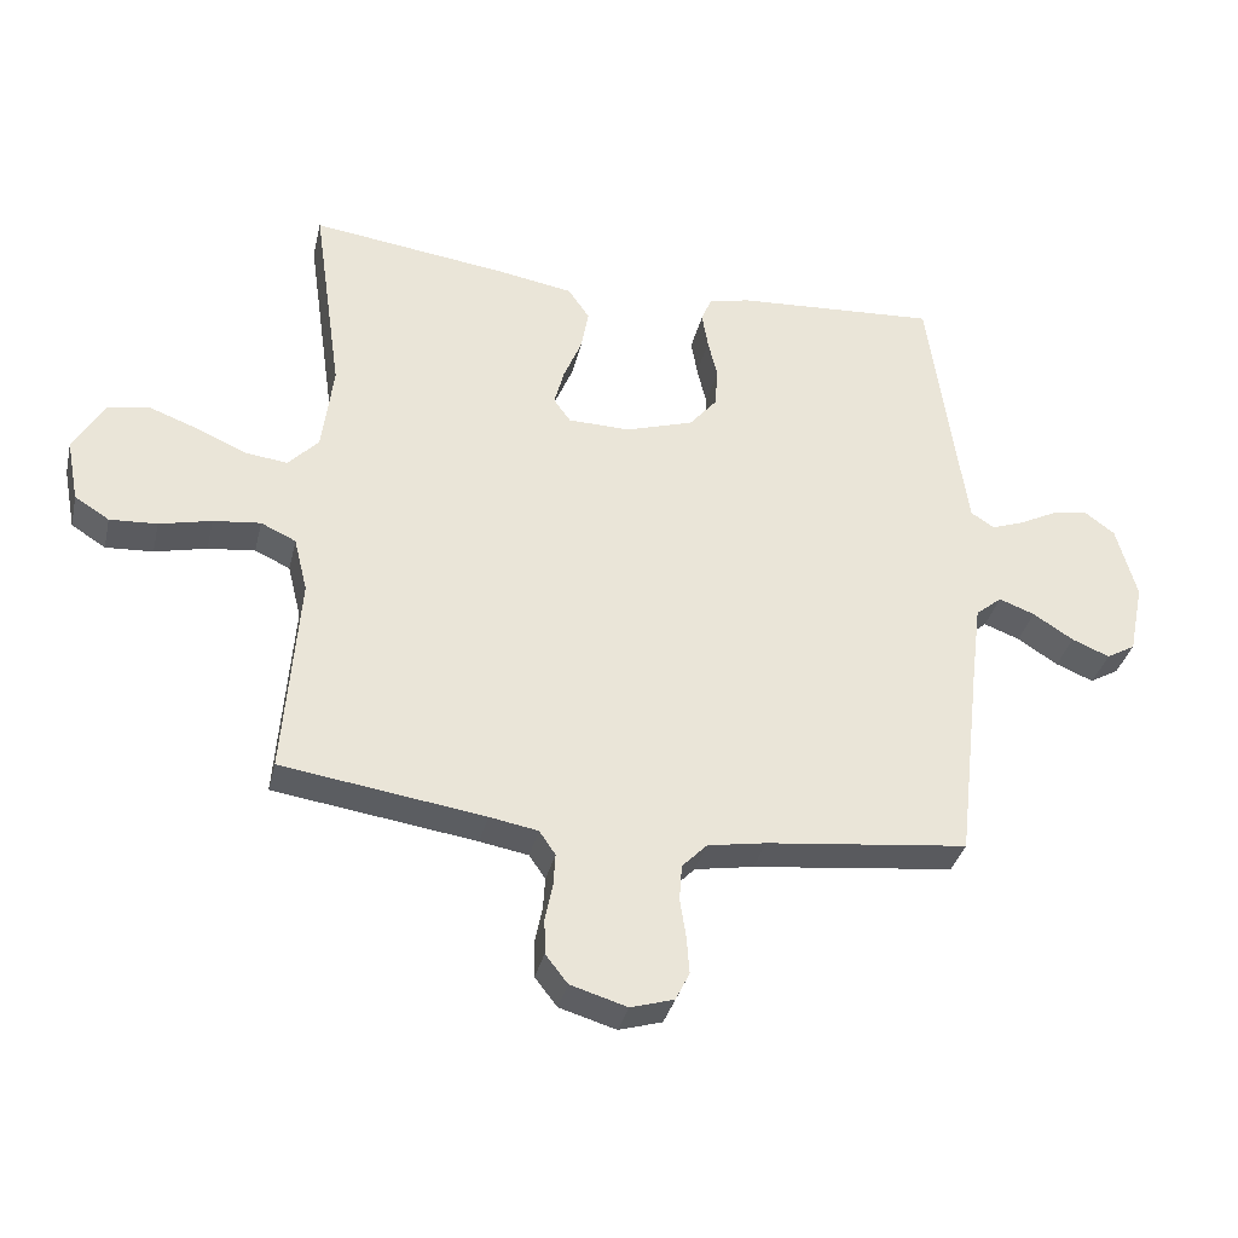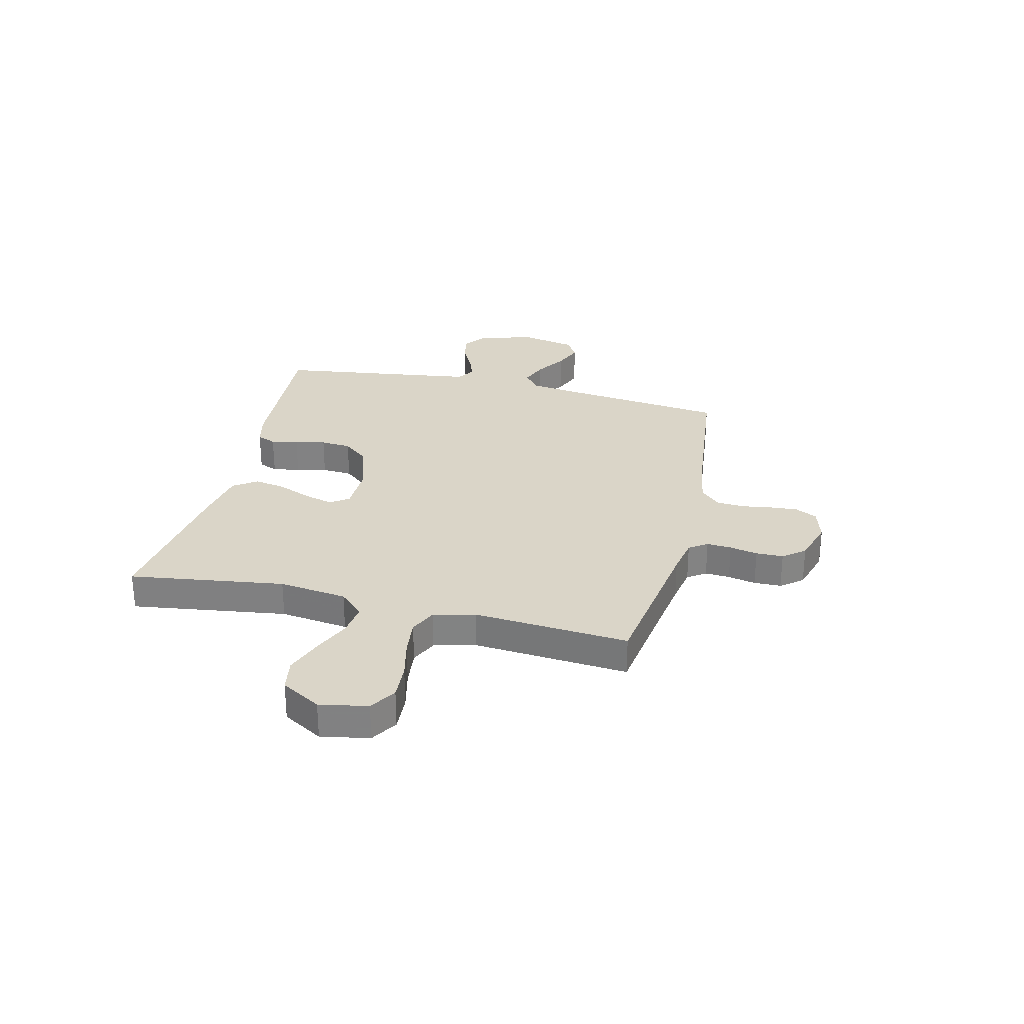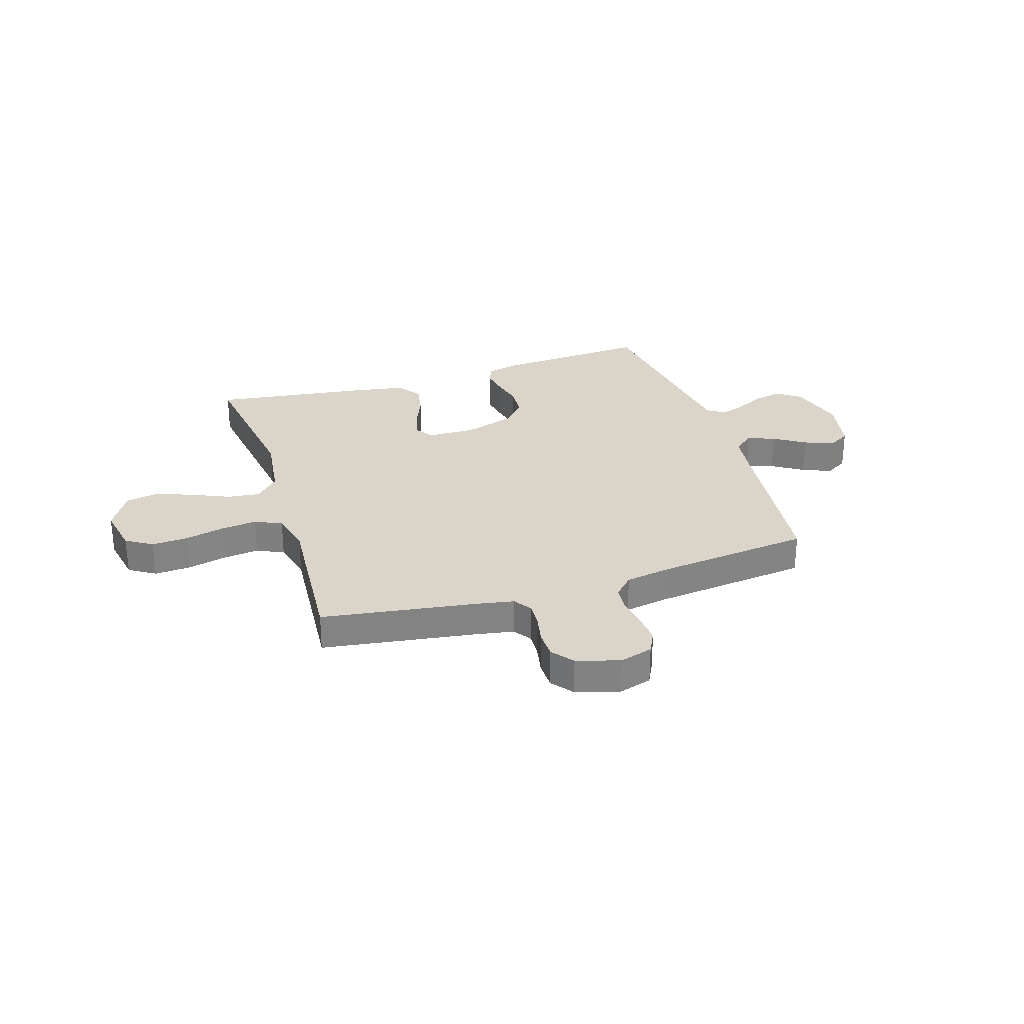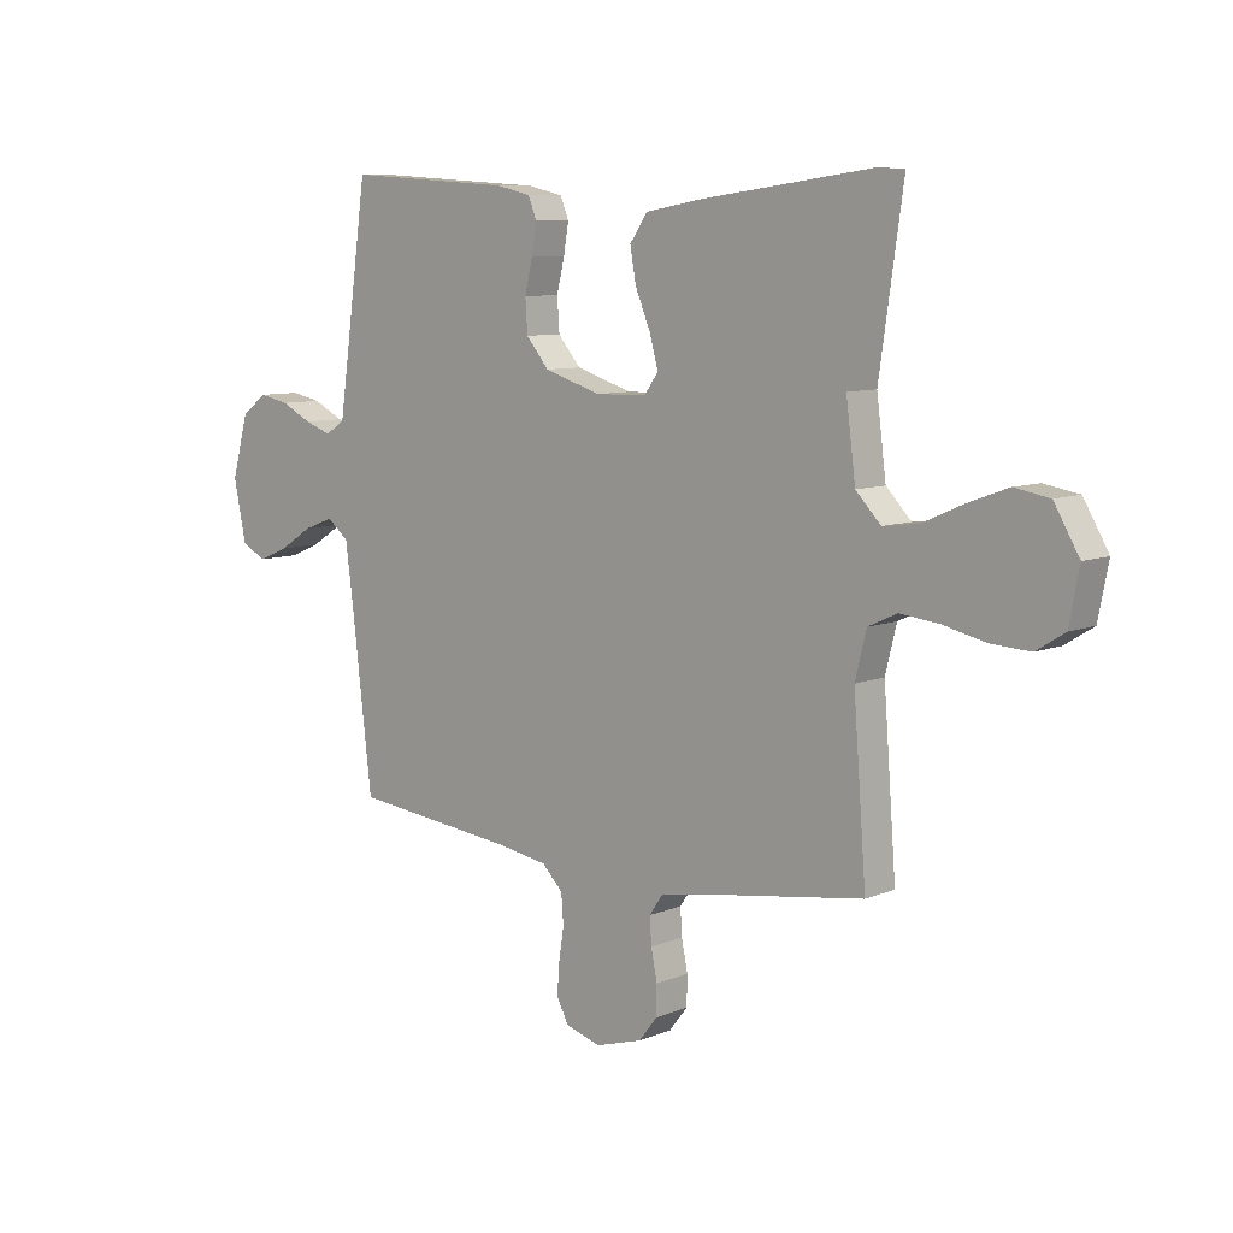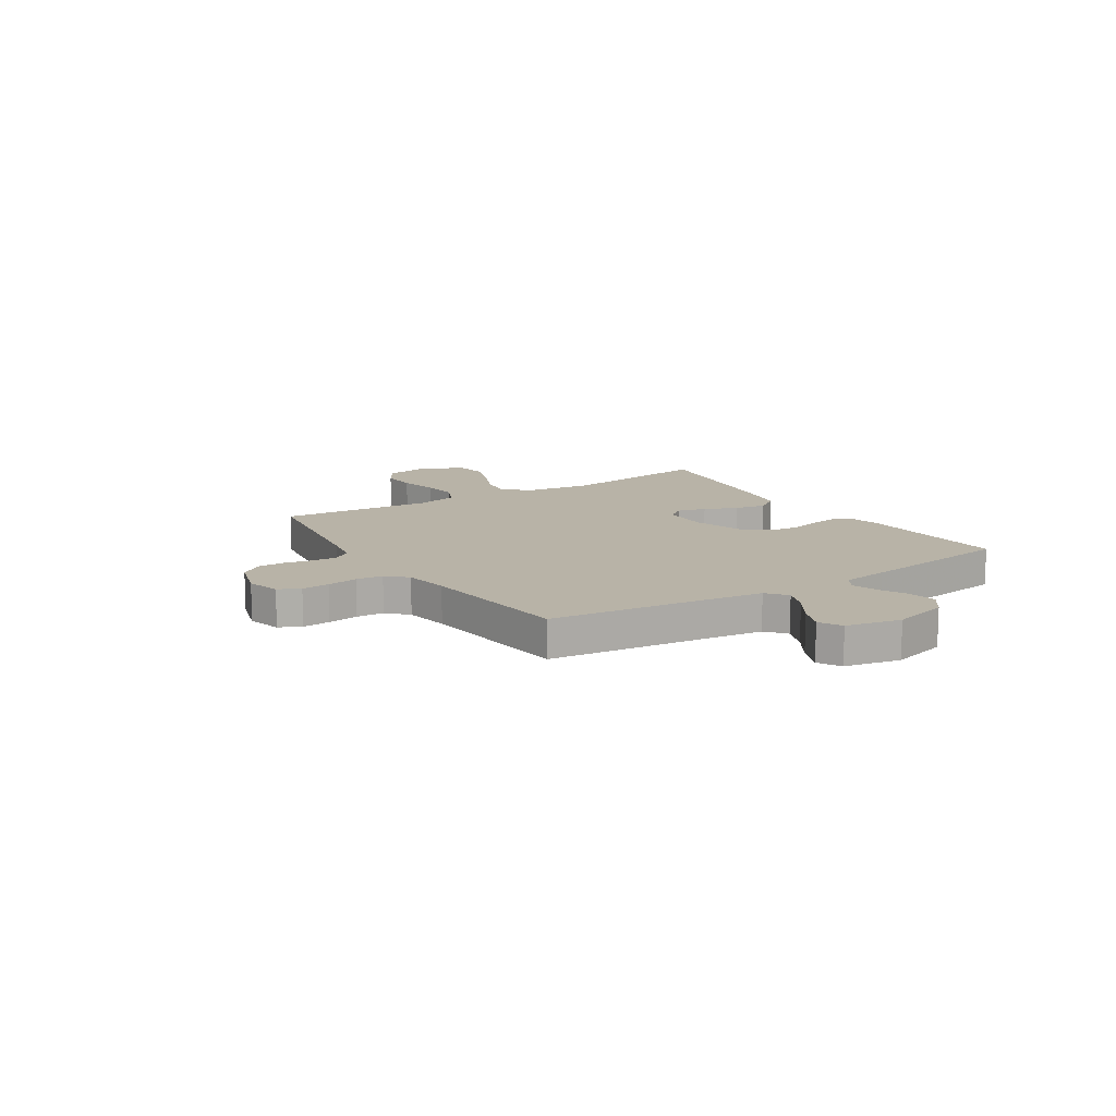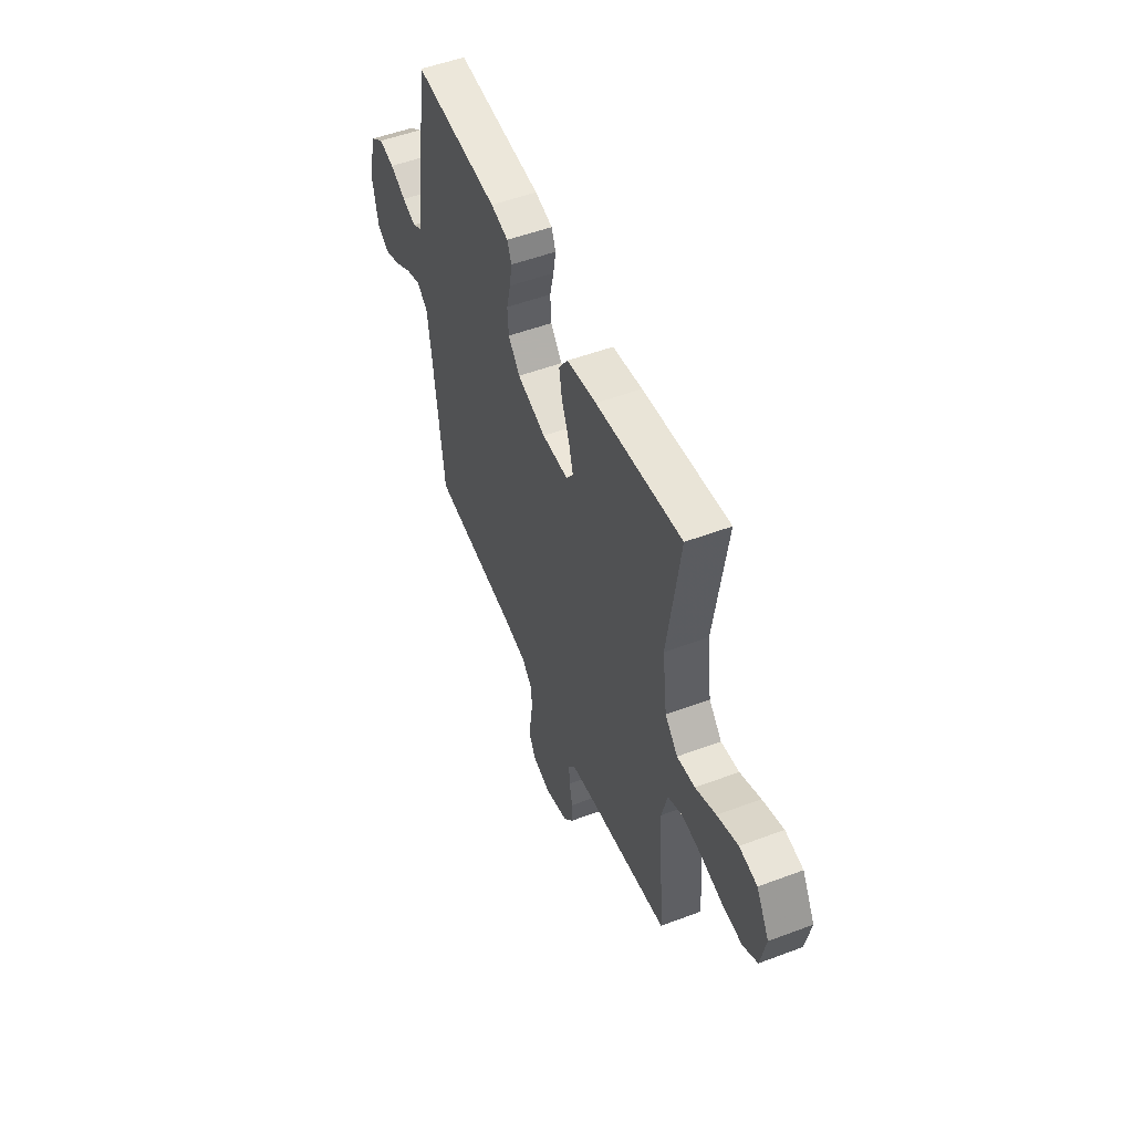
<metadata>
{"format":"obj","ext":"obj","renderer":"f3d","projection":"perspective","resolution":1024,"background":"white","views":[{"elev":-34.6,"azim":167.0,"up":"+Z"},{"elev":29.1,"azim":103.6,"up":"+Y"},{"elev":29.2,"azim":162.5,"up":"+Y"},{"elev":8.4,"azim":41.9,"up":"+Z"},{"elev":12.9,"azim":-122.4,"up":"+Y"},{"elev":52.1,"azim":67.9,"up":"+Z"}]}
</metadata>
<code>
v 0.5 0.07 0.5
v 0.457 0.07 0.2
v 0.474 0.07 0.068
v 0.519 0.07 0.021
v 0.582 0.07 0.029
v 0.654 0.07 0.061
v 0.727 0.07 0.088
v 0.79 0.07 0.077
v 0.835 0.07 0
v 0.817 0.07 -0.093
v 0.766 0.07 -0.125
v 0.696 0.07 -0.121
v 0.619 0.07 -0.103
v 0.549 0.07 -0.095
v 0.497 0.07 -0.119
v 0.477 0.07 -0.2
v 0.5 0.07 -0.5
v 0.2 0.07 -0.544
v 0.128 0.07 -0.557
v 0.104 0.07 -0.592
v 0.107 0.07 -0.64
v 0.118 0.07 -0.694
v 0.117 0.07 -0.747
v 0.084 0.07 -0.789
v 0 0.07 -0.814
v -0.064 0.07 -0.795
v -0.085 0.07 -0.753
v -0.081 0.07 -0.699
v -0.072 0.07 -0.64
v -0.076 0.07 -0.587
v -0.113 0.07 -0.549
v -0.2 0.07 -0.534
v -0.5 0.07 -0.5
v -0.535 0.07 -0.2
v -0.55 0.07 -0.083
v -0.589 0.07 -0.051
v -0.642 0.07 -0.071
v -0.702 0.07 -0.109
v -0.758 0.07 -0.132
v -0.801 0.07 -0.107
v -0.823 0.07 0
v -0.793 0.07 0.109
v -0.747 0.07 0.143
v -0.693 0.07 0.132
v -0.638 0.07 0.104
v -0.59 0.07 0.087
v -0.555 0.07 0.109
v -0.542 0.07 0.2
v -0.5 0.07 0.5
v -0.2 0.07 0.481
v -0.138 0.07 0.466
v -0.123 0.07 0.429
v -0.132 0.07 0.376
v -0.146 0.07 0.317
v -0.142 0.07 0.258
v -0.101 0.07 0.209
v 0 0.07 0.177
v 0.092 0.07 0.179
v 0.117 0.07 0.214
v 0.102 0.07 0.27
v 0.075 0.07 0.335
v 0.064 0.07 0.396
v 0.096 0.07 0.442
v 0.2 0.07 0.46
v 0.5 0 0.5
v 0.457 0 0.2
v 0.474 0 0.068
v 0.519 0 0.021
v 0.582 0 0.029
v 0.654 0 0.061
v 0.727 0 0.088
v 0.79 0 0.077
v 0.835 0 0
v 0.817 0 -0.093
v 0.766 0 -0.125
v 0.696 0 -0.121
v 0.619 0 -0.103
v 0.549 0 -0.095
v 0.497 0 -0.119
v 0.477 0 -0.2
v 0.5 0 -0.5
v 0.2 0 -0.544
v 0.128 0 -0.557
v 0.104 0 -0.592
v 0.107 0 -0.64
v 0.118 0 -0.694
v 0.117 0 -0.747
v 0.084 0 -0.789
v 0 0 -0.814
v -0.064 0 -0.795
v -0.085 0 -0.753
v -0.081 0 -0.699
v -0.072 0 -0.64
v -0.076 0 -0.587
v -0.113 0 -0.549
v -0.2 0 -0.534
v -0.5 0 -0.5
v -0.535 0 -0.2
v -0.55 0 -0.083
v -0.589 0 -0.051
v -0.642 0 -0.071
v -0.702 0 -0.109
v -0.758 0 -0.132
v -0.801 0 -0.107
v -0.823 0 0
v -0.793 0 0.109
v -0.747 0 0.143
v -0.693 0 0.132
v -0.638 0 0.104
v -0.59 0 0.087
v -0.555 0 0.109
v -0.542 0 0.2
v -0.5 0 0.5
v -0.2 0 0.481
v -0.138 0 0.466
v -0.123 0 0.429
v -0.132 0 0.376
v -0.146 0 0.317
v -0.142 0 0.258
v -0.101 0 0.209
v 0 0 0.177
v 0.092 0 0.179
v 0.117 0 0.214
v 0.102 0 0.27
v 0.075 0 0.335
v 0.064 0 0.396
v 0.096 0 0.442
v 0.2 0 0.46
f 64 1 2
f 63 64 2
f 62 63 2
f 61 62 2
f 60 61 2
f 59 60 2 3
f 58 59 3 4
f 57 58 4
f 52 53 54
f 51 52 54
f 50 51 54
f 49 50 54
f 48 49 54
f 47 48 54 55
f 46 47 55 56
f 43 44 45
f 42 43 45
f 41 42 45
f 40 41 45
f 39 40 45
f 38 39 45
f 37 38 45
f 36 37 45 46
f 46 56 57
f 36 46 57
f 35 36 57
f 32 33 34
f 35 57 4
f 34 35 4
f 32 34 4
f 31 32 4
f 27 28 29
f 26 27 29
f 25 26 29
f 24 25 29
f 23 24 29
f 22 23 29
f 21 22 29
f 20 21 29 30
f 16 17 18
f 15 16 18 19
f 11 12 13
f 10 11 13
f 9 10 13
f 8 9 13
f 7 8 13
f 6 7 13
f 5 6 13
f 5 13 14
f 4 5 14 15
f 30 31 4
f 20 30 4
f 19 20 4
f 4 15 19
f 66 65 128
f 66 128 127
f 66 127 126
f 66 126 125
f 66 125 124
f 67 66 124 123
f 68 67 123 122
f 68 122 121
f 118 117 116
f 118 116 115
f 118 115 114
f 118 114 113
f 118 113 112
f 119 118 112 111
f 120 119 111 110
f 109 108 107
f 109 107 106
f 109 106 105
f 109 105 104
f 109 104 103
f 109 103 102
f 109 102 101
f 110 109 101 100
f 121 120 110
f 121 110 100
f 121 100 99
f 98 97 96
f 68 121 99
f 68 99 98
f 68 98 96
f 68 96 95
f 93 92 91
f 93 91 90
f 93 90 89
f 93 89 88
f 93 88 87
f 93 87 86
f 93 86 85
f 94 93 85 84
f 82 81 80
f 83 82 80 79
f 77 76 75
f 77 75 74
f 77 74 73
f 77 73 72
f 77 72 71
f 77 71 70
f 77 70 69
f 78 77 69
f 79 78 69 68
f 68 95 94
f 68 94 84
f 68 84 83
f 83 79 68
f 1 65 66 2
f 2 66 67 3
f 3 67 68 4
f 4 68 69 5
f 5 69 70 6
f 6 70 71 7
f 7 71 72 8
f 8 72 73 9
f 9 73 74 10
f 10 74 75 11
f 11 75 76 12
f 12 76 77 13
f 13 77 78 14
f 14 78 79 15
f 15 79 80 16
f 16 80 81 17
f 17 81 82 18
f 18 82 83 19
f 19 83 84 20
f 20 84 85 21
f 21 85 86 22
f 22 86 87 23
f 23 87 88 24
f 24 88 89 25
f 25 89 90 26
f 26 90 91 27
f 27 91 92 28
f 28 92 93 29
f 29 93 94 30
f 30 94 95 31
f 31 95 96 32
f 32 96 97 33
f 33 97 98 34
f 34 98 99 35
f 35 99 100 36
f 36 100 101 37
f 37 101 102 38
f 38 102 103 39
f 39 103 104 40
f 40 104 105 41
f 41 105 106 42
f 42 106 107 43
f 43 107 108 44
f 44 108 109 45
f 45 109 110 46
f 46 110 111 47
f 47 111 112 48
f 48 112 113 49
f 49 113 114 50
f 50 114 115 51
f 51 115 116 52
f 52 116 117 53
f 53 117 118 54
f 54 118 119 55
f 55 119 120 56
f 56 120 121 57
f 57 121 122 58
f 58 122 123 59
f 59 123 124 60
f 60 124 125 61
f 61 125 126 62
f 62 126 127 63
f 63 127 128 64
f 64 128 65 1

</code>
